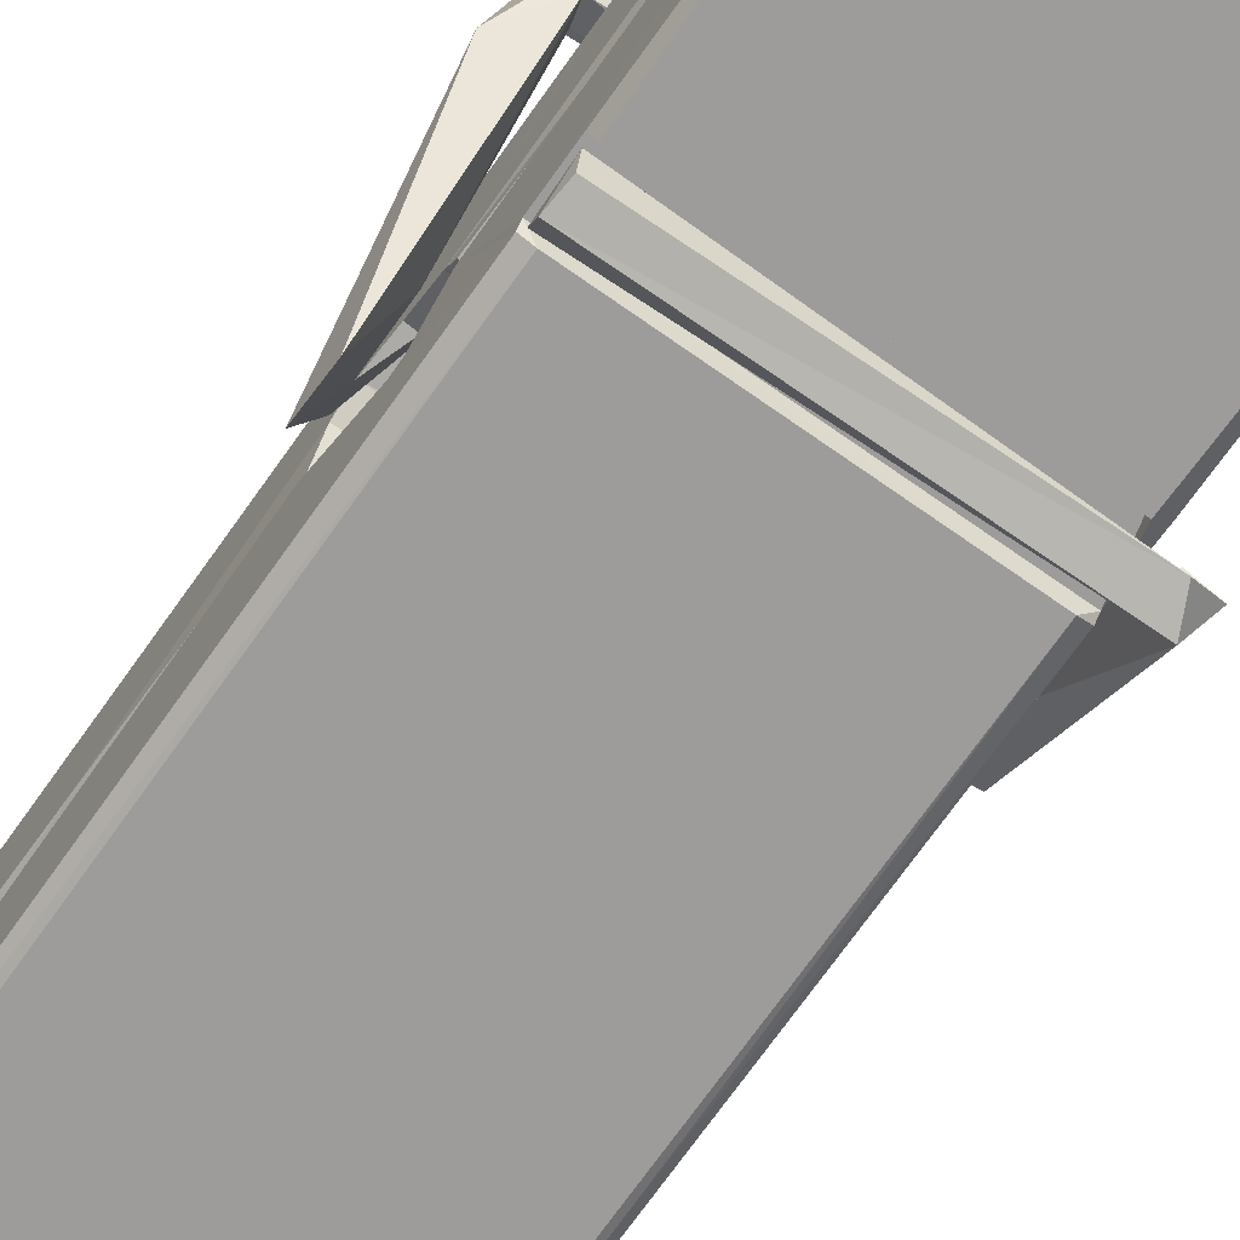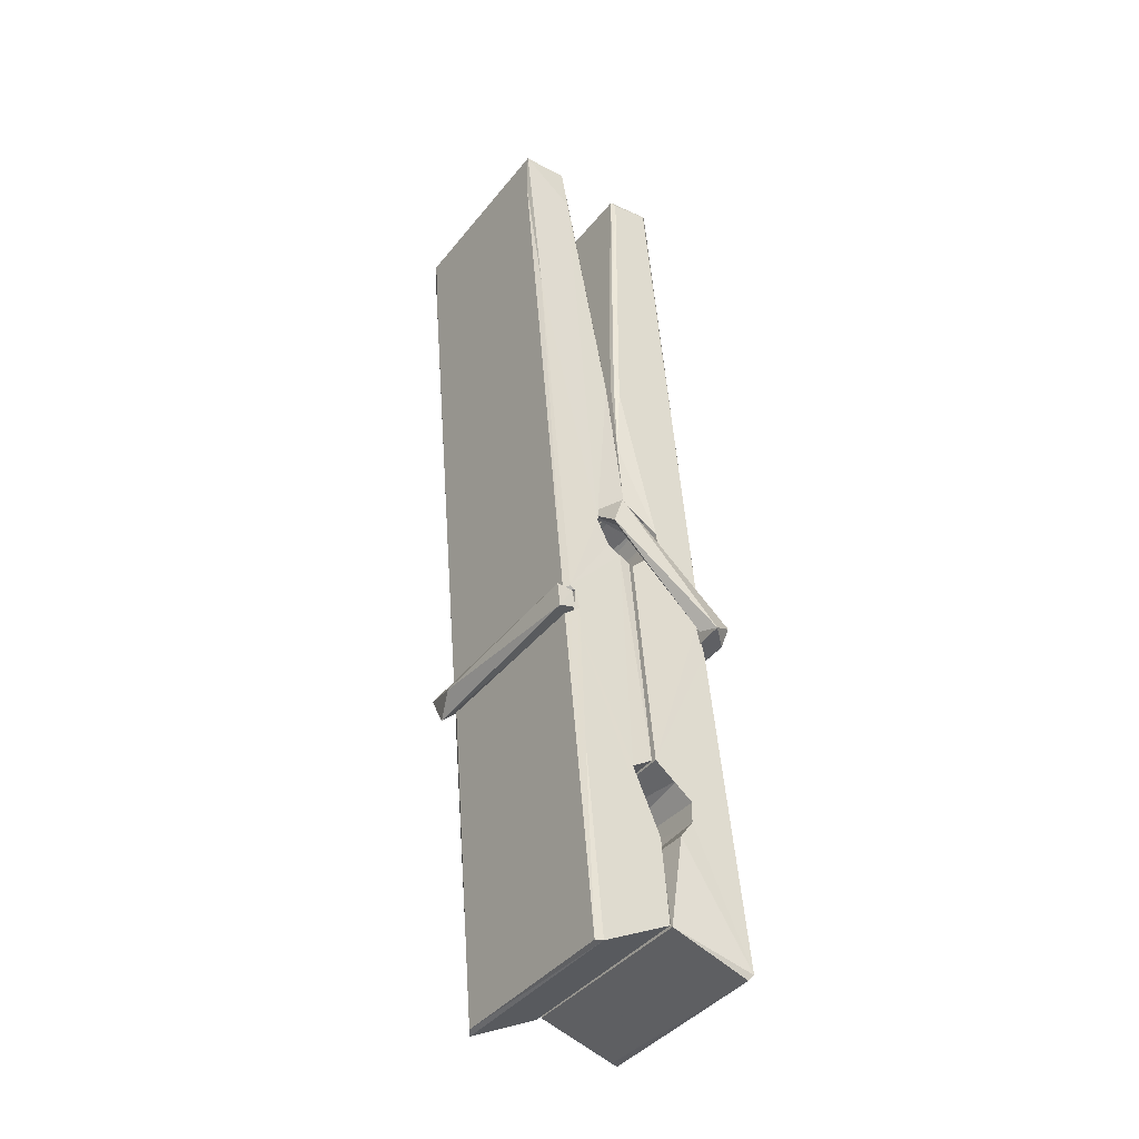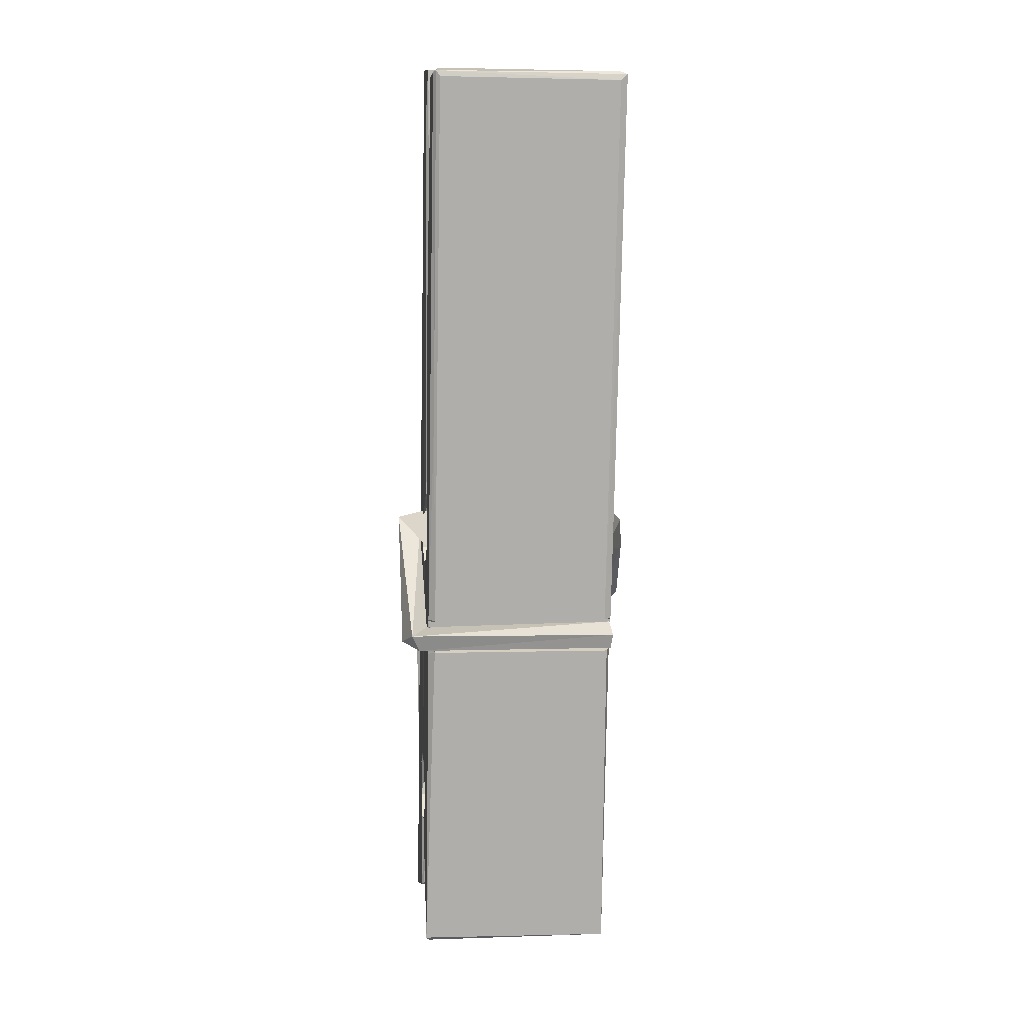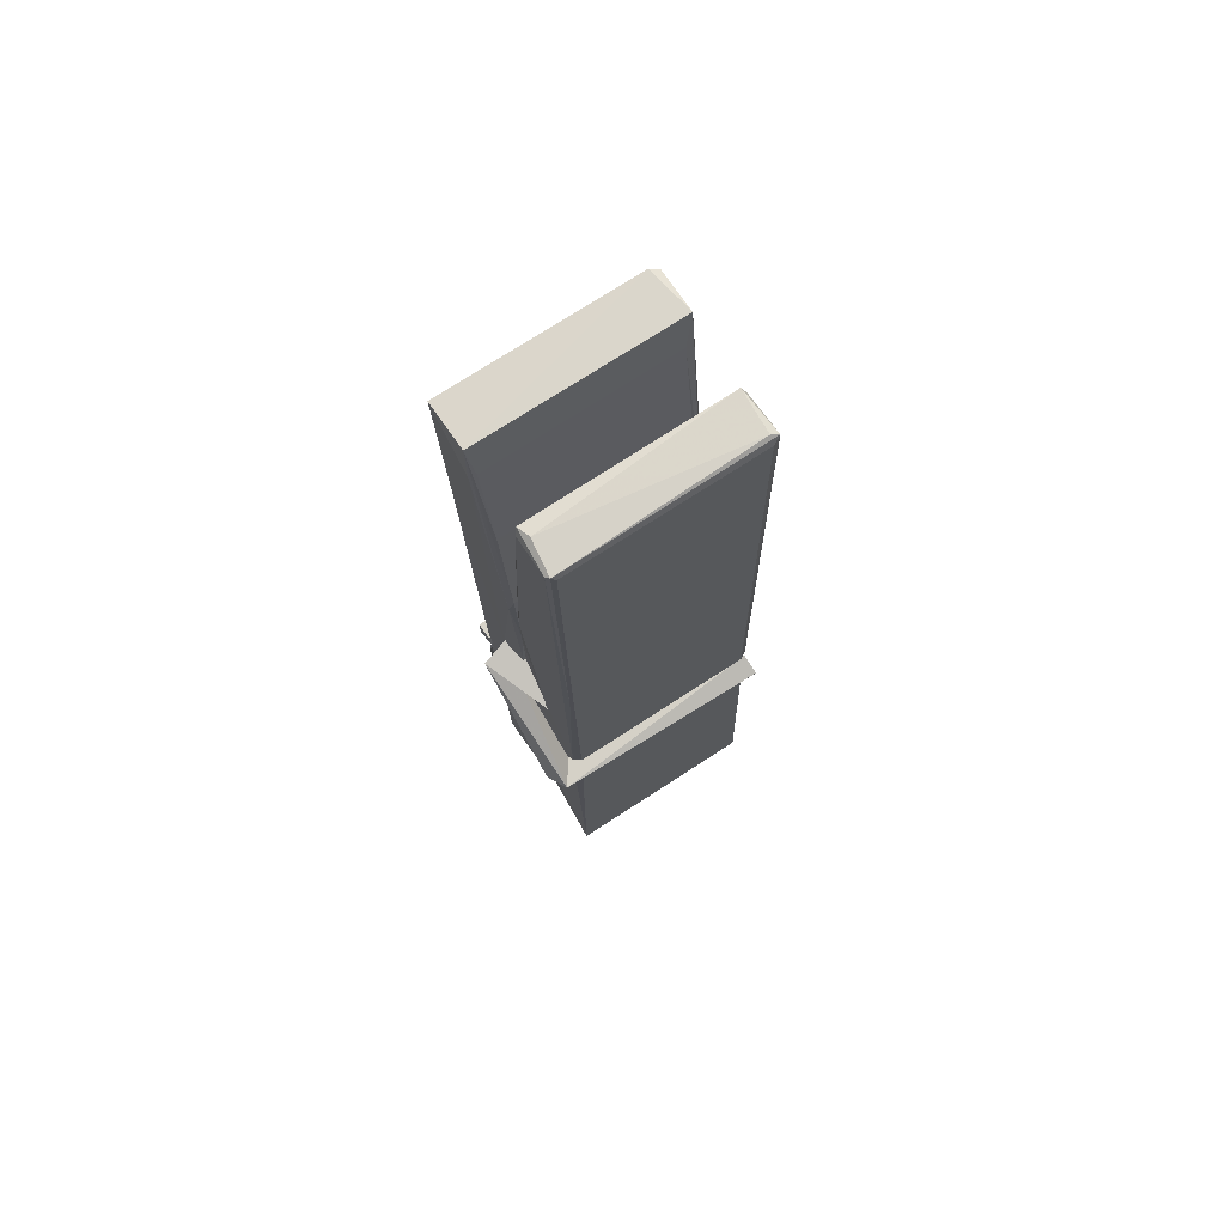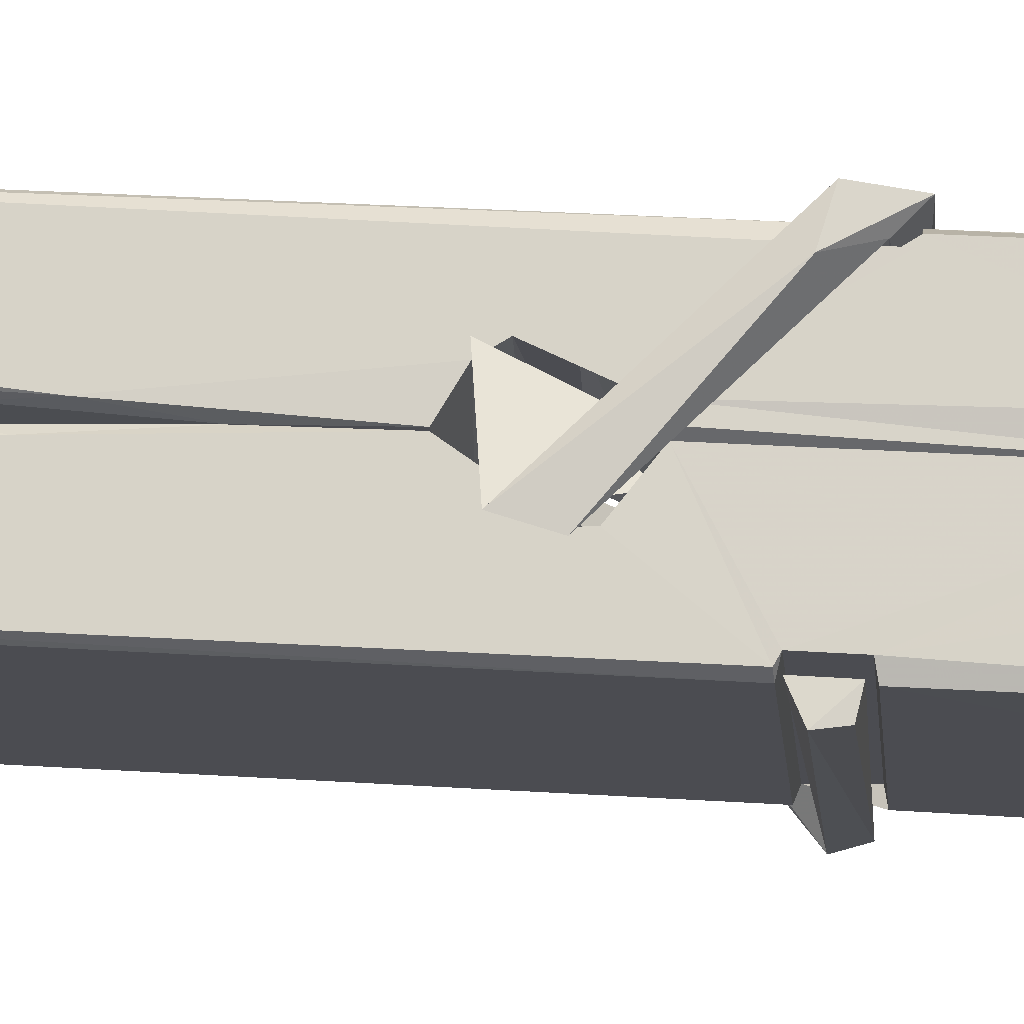
<metadata>
{"format":"obj","ext":"obj","renderer":"f3d","projection":"perspective","resolution":1024,"background":"white","views":[{"elev":-73.6,"azim":-33.4,"up":"+Z"},{"elev":-39.0,"azim":55.6,"up":"+Y"},{"elev":16.8,"azim":174.3,"up":"+Y"},{"elev":77.4,"azim":147.5,"up":"+Y"},{"elev":-15.4,"azim":-83.8,"up":"+Z"}]}
</metadata>
<code>
v 1.813 9.82 -9.183
v 1.976 9.854 -9.242
v 1.815 9.852 -9.243
v 1.818 9.856 -9.244
v 1.801 10.4 -9.199
v 1.803 10.48 -9.186
v 1.8 10.58 -9.169
v 1.805 10.37 -9.204
v 1.958 10.58 -9.168
v 1.799 10.57 -9.126
v 1.799 10.34 -9.205
v 1.792 10.61 -9.162
v 1.973 9.989 -9.233
v 1.806 10.09 -9.163
v 1.803 10.17 -9.21
v 1.81 9.923 -9.229
v 1.81 9.93 -9.217
v 1.809 9.978 -9.22
v 1.974 9.936 -9.215
v 1.969 9.957 -9.208
v 1.814 9.939 -9.21
v 1.968 10.2 -9.19
v 1.963 10.22 -9.195
v 1.802 10.22 -9.197
v 1.803 10.23 -9.217
v 1.966 10.24 -9.218
v 1.811 10.12 -9.158
v 1.953 10.58 -9.17
v 1.956 10.62 -9.163
v 1.959 10.37 -9.205
v 1.968 10.18 -9.201
v 1.967 10.17 -9.221
v 1.968 10.18 -9.211
v 1.968 9.992 -9.236
v 1.974 9.857 -9.244
v 1.971 9.86 -9.245
v 1.974 10.1 -9.168
v 1.813 10.09 -9.16
v 1.953 10.58 -9.127
v 1.955 10.48 -9.187
v 1.804 10.19 -9.19
v 1.812 9.986 -9.235
v 1.819 9.958 -9.206
v 1.975 9.924 -9.238
v 1.807 10.29 -9.213
v 1.962 10.3 -9.214
v 1.803 10.21 -9.191
v 1.793 10.61 -9.127
v 1.8 10.61 -9.124
v 1.957 10.61 -9.125
v 1.961 10.45 -9.139
v 1.97 10.12 -9.163
v 1.971 9.921 -9.241
v 1.978 9.825 -9.185
v 1.973 9.826 -9.18
v 1.818 9.822 -9.179
v 1.812 9.85 -9.241
v 1.964 10.36 -9.204
v 1.973 9.977 -9.216
v 1.808 10.17 -9.222
v 1.963 10.17 -9.223
v 1.97 10.12 -9.167
v 1.804 10.17 -9.218
v 1.971 10.1 -9.165
v 1.965 10.1 -9.161
v 1.815 9.917 -9.239
v 1.805 10.12 -9.166
v 1.806 10.1 -9.167
v 1.965 10.12 -9.159
v 1.795 10.62 -9.219
v 1.973 9.856 -9.246
v 1.802 10.37 -9.212
v 1.799 10.48 -9.214
v 1.957 10.61 -9.223
v 1.956 10.62 -9.255
v 1.963 10.36 -9.218
v 1.961 10.37 -9.214
v 1.958 10.48 -9.216
v 1.799 10.35 -9.216
v 1.808 9.986 -9.235
v 1.973 9.991 -9.237
v 1.974 9.932 -9.256
v 1.808 9.968 -9.267
v 1.808 10.11 -9.294
v 1.972 9.981 -9.258
v 1.806 10.2 -9.25
v 1.964 10.23 -9.241
v 1.809 10.23 -9.237
v 1.967 10.22 -9.249
v 1.802 10.23 -9.218
v 1.803 10.19 -9.247
v 1.968 10.18 -9.243
v 1.967 10.2 -9.25
v 1.964 10.24 -9.219
v 1.804 10.17 -9.223
v 1.797 10.61 -9.259
v 1.958 10.37 -9.213
v 1.974 9.948 -9.268
v 1.964 10.11 -9.295
v 1.961 10.32 -9.279
v 1.951 10.61 -9.26
v 1.951 10.62 -9.23
v 1.954 10.62 -9.22
v 1.955 10.48 -9.215
v 1.802 10.21 -9.247
v 1.973 9.965 -9.269
v 1.809 9.933 -9.261
v 1.812 9.852 -9.245
v 1.804 10.29 -9.214
v 1.962 10.3 -9.215
v 1.963 10.14 -9.293
v 1.792 10.62 -9.256
v 1.797 10.62 -9.253
v 1.954 10.62 -9.258
v 1.968 10.14 -9.289
v 1.969 10.11 -9.291
v 1.976 9.838 -9.315
v 1.818 9.831 -9.306
v 1.804 10.11 -9.286
v 1.792 10.61 -9.222
v 1.974 9.833 -9.311
v 1.81 10.14 -9.292
v 1.804 10.14 -9.289
v 1.968 10.17 -9.224
v 1.804 10.14 -9.284
v 1.815 9.918 -9.24
v 1.812 9.831 -9.314
v 1.969 10.14 -9.285
v 1.964 10.11 -9.287
v 1.805 10.14 -9.291
v 1.97 10.13 -9.285
v 1.978 10.12 -9.302
v 1.805 10.11 -9.293
v 1.992 10.12 -9.287
v 1.806 10.12 -9.306
v 1.804 10.13 -9.307
v 1.973 10.1 -9.151
v 1.971 10.1 -9.167
v 1.971 10.2 -9.207
v 1.786 10.12 -9.153
v 1.966 10.2 -9.257
v 1.956 10.22 -9.189
v 1.81 10.17 -9.235
v 1.802 10.22 -9.19
v 1.789 10.22 -9.245
v 1.79 10.19 -9.253
v 1.781 10.12 -9.176
v 1.801 10.18 -9.215
v 1.825 10.1 -9.144
v 1.801 10.09 -9.153
v 1.799 10.1 -9.167
v 1.971 10.12 -9.164
v 1.802 10.11 -9.156
v 1.972 10.12 -9.15
v 1.99 10.21 -9.199
v 1.986 10.19 -9.194
v 1.98 10.12 -9.278
v 1.984 10.13 -9.304
f 49 29 12
f 8 5 6
f 5 7 6
f 7 40 6
f 40 8 6
f 58 30 29
f 58 29 9
f 12 5 11
f 18 15 42
f 15 63 42
f 20 59 19
f 38 14 1
f 18 43 17
f 18 59 43
f 17 43 21
f 22 23 26
f 41 31 15
f 15 32 60
f 7 5 12
f 50 9 29
f 48 10 49
f 28 12 29
f 28 29 40
f 29 30 40
f 23 24 26
f 22 47 23
f 47 24 23
f 41 22 31
f 18 13 59
f 43 59 20
f 19 17 21
f 21 20 19
f 44 16 19
f 16 17 19
f 54 57 2
f 69 52 51
f 39 51 50
f 28 7 12
f 30 8 40
f 40 7 28
f 25 45 26
f 25 26 24
f 47 22 41
f 31 33 15
f 33 32 15
f 34 13 42
f 42 13 18
f 43 20 21
f 36 35 3
f 36 3 4
f 57 3 2
f 3 35 2
f 10 39 50
f 10 50 49
f 25 11 45
f 11 5 8
f 11 8 45
f 45 8 30
f 26 45 46
f 45 30 46
f 58 22 26
f 26 46 58
f 46 30 58
f 51 39 69
f 39 10 69
f 25 24 11
f 47 67 48
f 67 27 48
f 48 27 10
f 51 9 50
f 22 9 51
f 52 22 51
f 64 37 55
f 55 56 54
f 54 56 1
f 4 3 66
f 36 4 66
f 36 66 53
f 35 36 53
f 35 53 2
f 56 55 38
f 66 3 57
f 1 18 17
f 14 18 1
f 15 18 14
f 47 11 24
f 11 47 48
f 12 11 48
f 49 12 48
f 29 49 50
f 9 22 58
f 31 22 52
f 31 52 33
f 64 19 59
f 19 64 44
f 2 44 64
f 2 64 54
f 57 54 1
f 32 61 60
f 33 13 32
f 62 33 52
f 47 41 15
f 15 60 63
f 60 61 42
f 34 42 61
f 32 13 34
f 32 34 61
f 33 59 13
f 64 59 33
f 38 55 65
f 55 37 65
f 14 68 15
f 60 42 63
f 66 16 44
f 66 44 53
f 2 53 44
f 55 54 64
f 38 1 56
f 17 57 1
f 57 17 16
f 66 57 16
f 15 68 67
f 62 37 64
f 68 37 62
f 68 62 67
f 64 33 62
f 52 69 62
f 67 62 69
f 67 69 27
f 47 15 67
f 69 10 27
f 37 38 65
f 38 37 68
f 68 14 38
f 82 117 71
f 75 76 74
f 76 77 78
f 76 78 74
f 78 103 74
f 73 72 79
f 73 79 120
f 83 85 106
f 83 80 85
f 83 106 98
f 83 98 107
f 106 116 98
f 105 86 91
f 87 94 89
f 112 123 122
f 123 90 105
f 90 88 105
f 70 73 120
f 103 78 104
f 78 77 97
f 78 97 104
f 88 94 87
f 89 86 105
f 105 87 89
f 93 86 89
f 117 116 99
f 115 100 111
f 96 111 101
f 111 100 101
f 100 114 101
f 72 73 104
f 73 70 103
f 73 103 104
f 104 97 72
f 90 109 94
f 94 88 90
f 105 88 87
f 92 91 93
f 91 86 93
f 95 91 92
f 92 124 95
f 95 81 80
f 80 81 85
f 98 82 107
f 107 82 126
f 108 71 118
f 127 121 117
f 114 112 96
f 114 96 101
f 102 103 70
f 72 97 110
f 72 110 109
f 110 94 109
f 97 77 110
f 89 94 110
f 89 110 76
f 110 77 76
f 122 111 96
f 96 112 122
f 79 72 109
f 109 90 79
f 127 84 119
f 113 112 114
f 114 102 113
f 75 102 114
f 75 114 100
f 75 100 115
f 121 127 118
f 126 71 108
f 84 127 117
f 99 84 117
f 127 83 107
f 127 119 83
f 95 123 91
f 91 123 105
f 90 123 112
f 90 112 79
f 112 120 79
f 112 70 120
f 70 112 113
f 70 113 102
f 102 75 103
f 103 75 74
f 76 75 89
f 75 115 89
f 115 93 89
f 81 128 116
f 106 85 81
f 106 81 116
f 98 116 117
f 98 117 82
f 121 71 117
f 71 121 118
f 127 108 118
f 92 93 124
f 93 115 124
f 123 95 125
f 81 95 124
f 128 81 124
f 124 115 128
f 128 115 111
f 111 122 125
f 111 125 128
f 122 123 125
f 80 83 119
f 71 126 82
f 127 107 108
f 107 126 108
f 119 129 128
f 128 125 119
f 80 125 95
f 125 80 119
f 99 116 128
f 99 128 129
f 99 129 119
f 119 84 99
f 131 158 130
f 132 136 158
f 132 134 133
f 130 136 133
f 132 133 135
f 136 132 135
f 130 158 136
f 149 137 154
f 154 152 153
f 155 134 158
f 158 131 139
f 151 148 153
f 147 146 151
f 155 142 156
f 156 142 139
f 155 139 142
f 142 155 141
f 141 155 142
f 145 144 143
f 145 143 144
f 148 145 144
f 144 145 148
f 146 145 148
f 147 145 146
f 146 148 151
f 147 140 145
f 156 139 131
f 134 155 156
f 155 158 139
f 145 140 148
f 147 150 140
f 150 147 151
f 150 149 140
f 140 153 148
f 153 140 154
f 154 140 149
f 151 138 150
f 153 152 151
f 138 152 137
f 137 152 154
f 150 137 149
f 137 150 138
f 138 151 152
f 157 134 156
f 157 156 131
f 157 131 134
f 132 158 134
f 134 131 133
f 131 130 133
f 133 136 135
f 49 29 12
f 8 5 6
f 5 7 6
f 7 40 6
f 40 8 6
f 58 30 29
f 58 29 9
f 12 5 11
f 18 15 42
f 15 63 42
f 20 59 19
f 38 14 1
f 18 43 17
f 18 59 43
f 17 43 21
f 22 23 26
f 41 31 15
f 15 32 60
f 7 5 12
f 50 9 29
f 48 10 49
f 28 12 29
f 28 29 40
f 29 30 40
f 23 24 26
f 22 47 23
f 47 24 23
f 41 22 31
f 18 13 59
f 43 59 20
f 19 17 21
f 21 20 19
f 44 16 19
f 16 17 19
f 54 57 2
f 69 52 51
f 39 51 50
f 28 7 12
f 30 8 40
f 40 7 28
f 25 45 26
f 25 26 24
f 47 22 41
f 31 33 15
f 33 32 15
f 34 13 42
f 42 13 18
f 43 20 21
f 36 35 3
f 36 3 4
f 57 3 2
f 3 35 2
f 10 39 50
f 10 50 49
f 25 11 45
f 11 5 8
f 11 8 45
f 45 8 30
f 26 45 46
f 45 30 46
f 58 22 26
f 26 46 58
f 46 30 58
f 51 39 69
f 39 10 69
f 25 24 11
f 47 67 48
f 67 27 48
f 48 27 10
f 51 9 50
f 22 9 51
f 52 22 51
f 64 37 55
f 55 56 54
f 54 56 1
f 4 3 66
f 36 4 66
f 36 66 53
f 35 36 53
f 35 53 2
f 56 55 38
f 66 3 57
f 1 18 17
f 14 18 1
f 15 18 14
f 47 11 24
f 11 47 48
f 12 11 48
f 49 12 48
f 29 49 50
f 9 22 58
f 31 22 52
f 31 52 33
f 64 19 59
f 19 64 44
f 2 44 64
f 2 64 54
f 57 54 1
f 32 61 60
f 33 13 32
f 62 33 52
f 47 41 15
f 15 60 63
f 60 61 42
f 34 42 61
f 32 13 34
f 32 34 61
f 33 59 13
f 64 59 33
f 38 55 65
f 55 37 65
f 14 68 15
f 60 42 63
f 66 16 44
f 66 44 53
f 2 53 44
f 55 54 64
f 38 1 56
f 17 57 1
f 57 17 16
f 66 57 16
f 15 68 67
f 62 37 64
f 68 37 62
f 68 62 67
f 64 33 62
f 52 69 62
f 67 62 69
f 67 69 27
f 47 15 67
f 69 10 27
f 37 38 65
f 38 37 68
f 68 14 38
f 82 117 71
f 75 76 74
f 76 77 78
f 76 78 74
f 78 103 74
f 73 72 79
f 73 79 120
f 83 85 106
f 83 80 85
f 83 106 98
f 83 98 107
f 106 116 98
f 105 86 91
f 87 94 89
f 112 123 122
f 123 90 105
f 90 88 105
f 70 73 120
f 103 78 104
f 78 77 97
f 78 97 104
f 88 94 87
f 89 86 105
f 105 87 89
f 93 86 89
f 117 116 99
f 115 100 111
f 96 111 101
f 111 100 101
f 100 114 101
f 72 73 104
f 73 70 103
f 73 103 104
f 104 97 72
f 90 109 94
f 94 88 90
f 105 88 87
f 92 91 93
f 91 86 93
f 95 91 92
f 92 124 95
f 95 81 80
f 80 81 85
f 98 82 107
f 107 82 126
f 108 71 118
f 127 121 117
f 114 112 96
f 114 96 101
f 102 103 70
f 72 97 110
f 72 110 109
f 110 94 109
f 97 77 110
f 89 94 110
f 89 110 76
f 110 77 76
f 122 111 96
f 96 112 122
f 79 72 109
f 109 90 79
f 127 84 119
f 113 112 114
f 114 102 113
f 75 102 114
f 75 114 100
f 75 100 115
f 121 127 118
f 126 71 108
f 84 127 117
f 99 84 117
f 127 83 107
f 127 119 83
f 95 123 91
f 91 123 105
f 90 123 112
f 90 112 79
f 112 120 79
f 112 70 120
f 70 112 113
f 70 113 102
f 102 75 103
f 103 75 74
f 76 75 89
f 75 115 89
f 115 93 89
f 81 128 116
f 106 85 81
f 106 81 116
f 98 116 117
f 98 117 82
f 121 71 117
f 71 121 118
f 127 108 118
f 92 93 124
f 93 115 124
f 123 95 125
f 81 95 124
f 128 81 124
f 124 115 128
f 128 115 111
f 111 122 125
f 111 125 128
f 122 123 125
f 80 83 119
f 71 126 82
f 127 107 108
f 107 126 108
f 119 129 128
f 128 125 119
f 80 125 95
f 125 80 119
f 99 116 128
f 99 128 129
f 99 129 119
f 119 84 99
f 131 158 130
f 132 136 158
f 132 134 133
f 130 136 133
f 132 133 135
f 136 132 135
f 130 158 136
f 149 137 154
f 154 152 153
f 155 134 158
f 158 131 139
f 151 148 153
f 147 146 151
f 155 142 156
f 156 142 139
f 155 139 142
f 142 155 141
f 141 155 142
f 145 144 143
f 145 143 144
f 148 145 144
f 144 145 148
f 146 145 148
f 147 145 146
f 146 148 151
f 147 140 145
f 156 139 131
f 134 155 156
f 155 158 139
f 145 140 148
f 147 150 140
f 150 147 151
f 150 149 140
f 140 153 148
f 153 140 154
f 154 140 149
f 151 138 150
f 153 152 151
f 138 152 137
f 137 152 154
f 150 137 149
f 137 150 138
f 138 151 152
f 157 134 156
f 157 156 131
f 157 131 134
f 132 158 134
f 134 131 133
f 131 130 133
f 133 136 135

</code>
